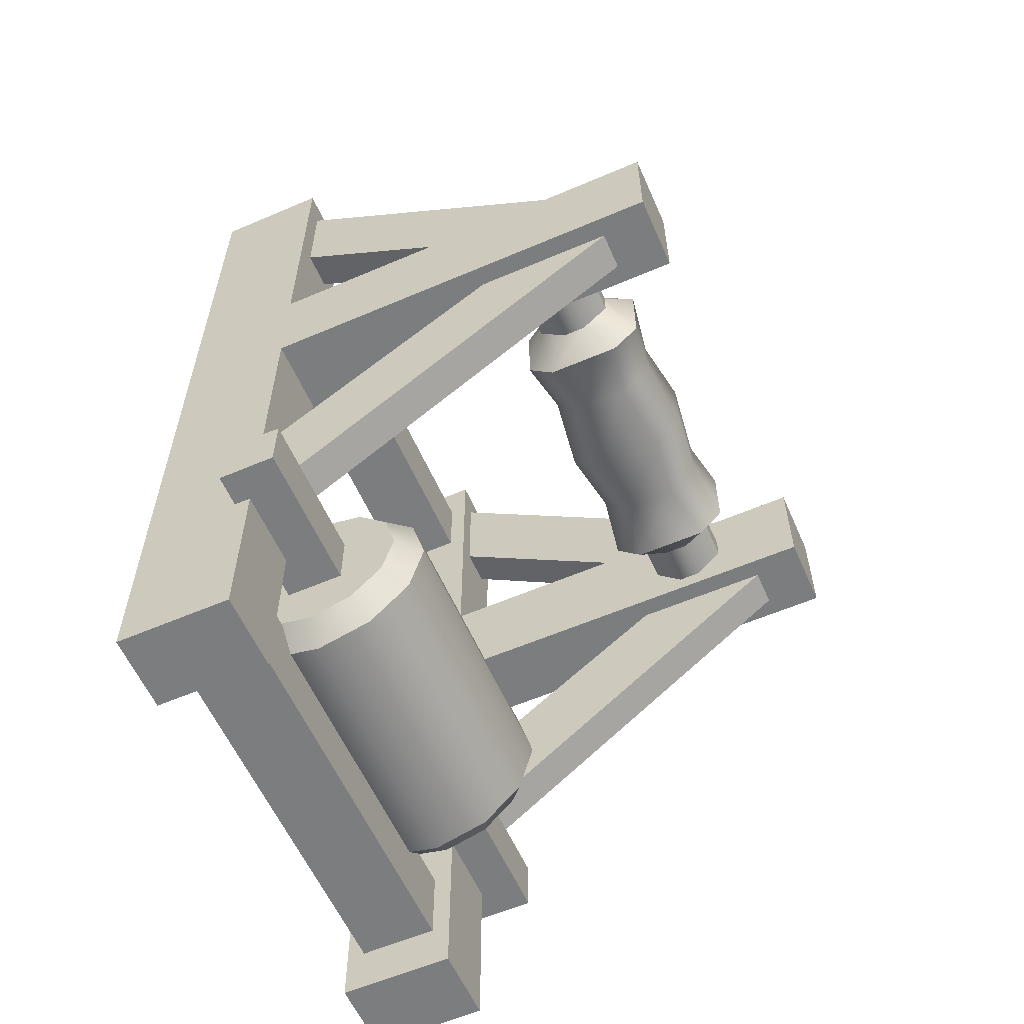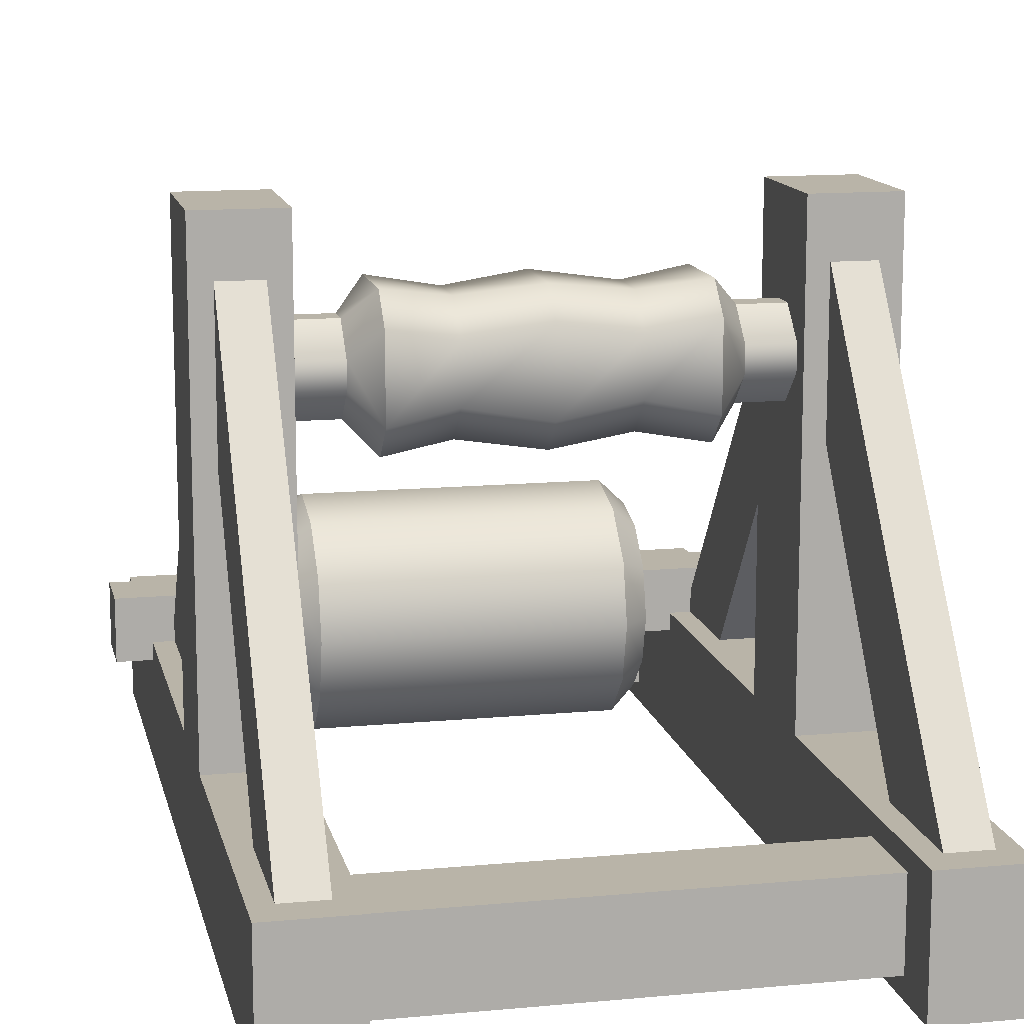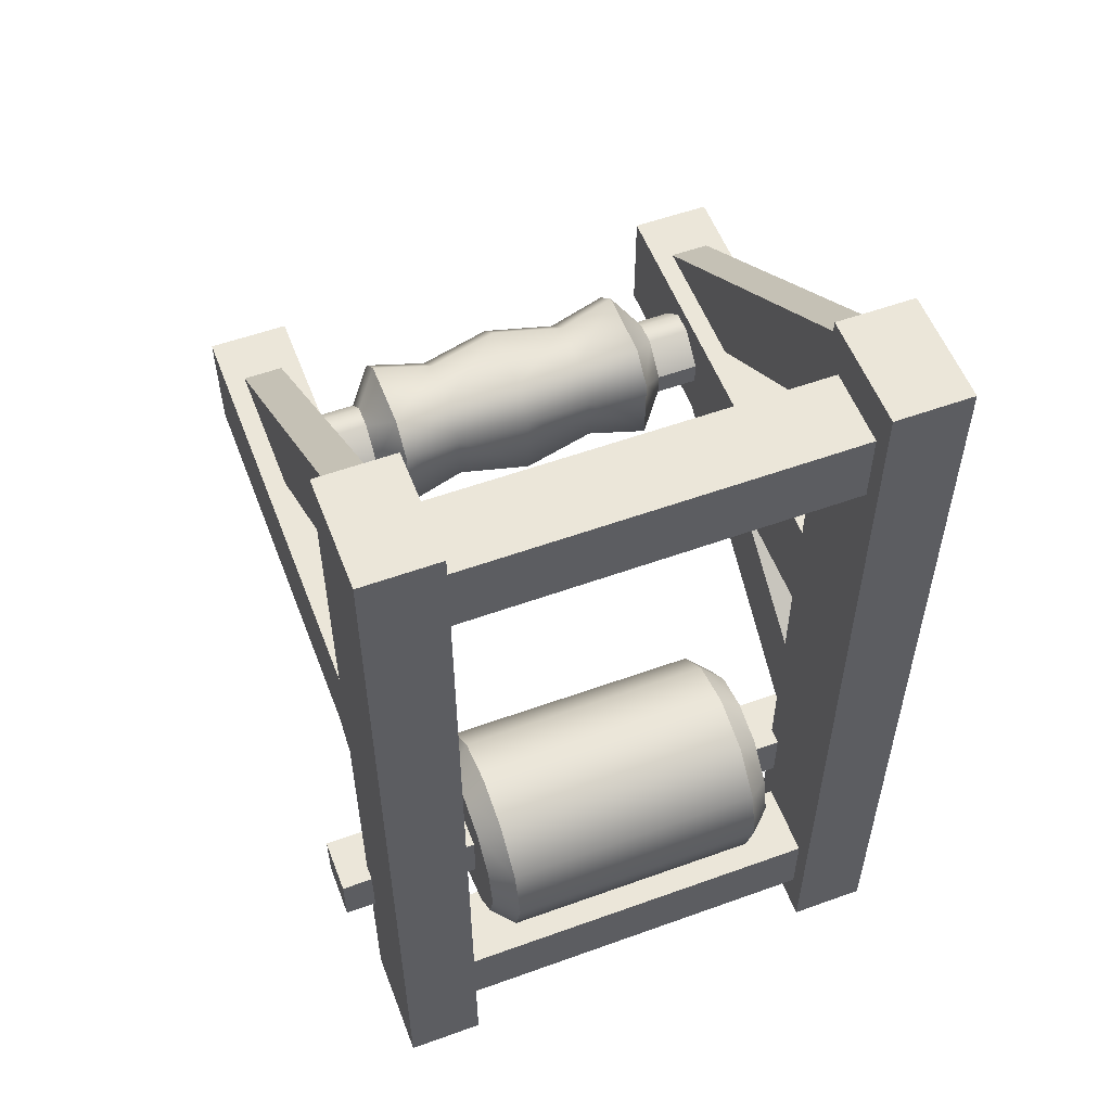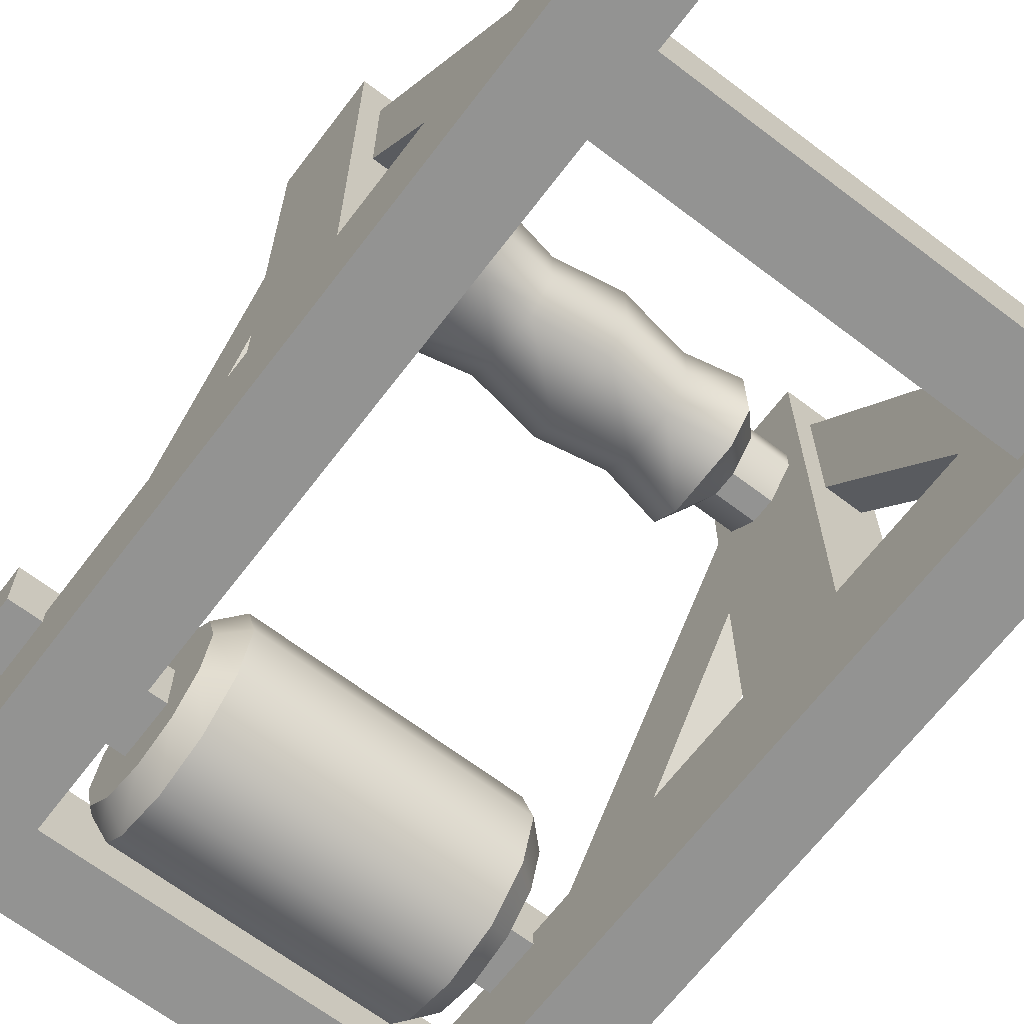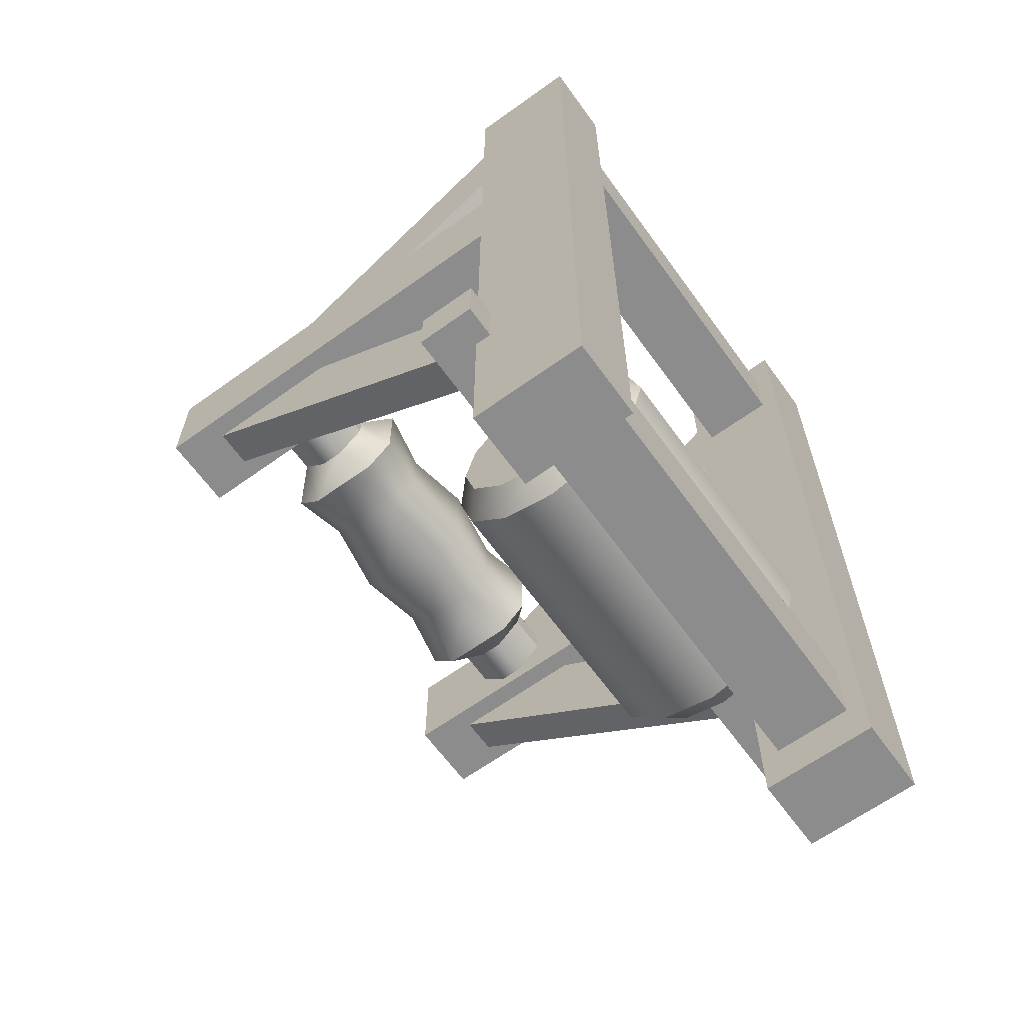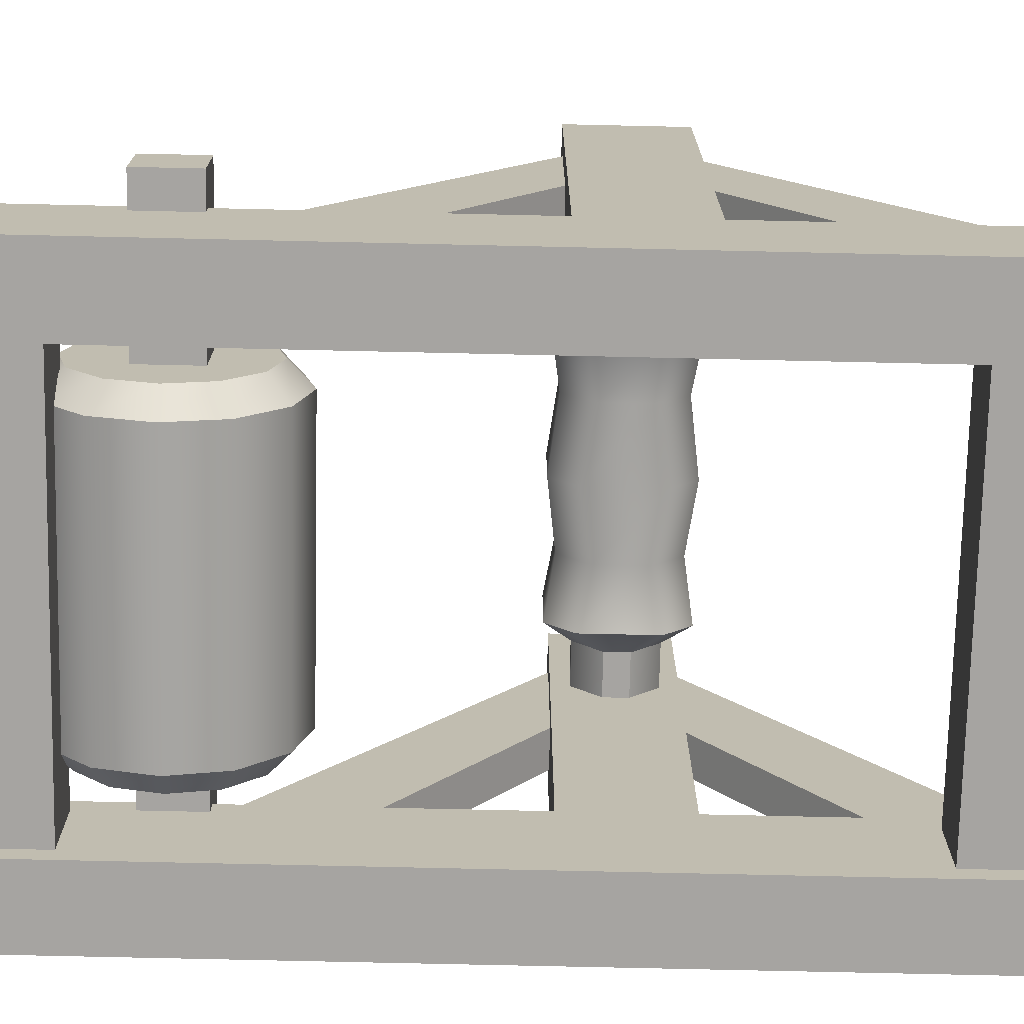
<metadata>
{"format":"obj","ext":"obj","renderer":"f3d","projection":"perspective","resolution":1024,"background":"white","views":[{"elev":-59.0,"azim":113.8,"up":"+Z"},{"elev":13.2,"azim":-12.1,"up":"+Y"},{"elev":55.5,"azim":-20.8,"up":"+Z"},{"elev":-66.7,"azim":-37.3,"up":"+Y"},{"elev":-64.3,"azim":-54.1,"up":"+Z"},{"elev":-73.5,"azim":-91.3,"up":"+Y"}]}
</metadata>
<code>
o catapult_yellow_full_catapult_yellow_full0
v 0.1478 0.1619 0.3494
v 0.1478 0.1619 -0.3494
v 0.2063 0.1619 0.3494
v 0.2063 0.1619 -0.3494
v 0.2063 0.2488 0.3494
v 0.2063 0.2488 -0.3494
v 0.1478 0.2488 0.3494
v 0.1478 0.2488 -0.3494
v 0.2063 0.5715 0.02832
v 0.2063 0.5715 0.1133
v 0.1478 0.5715 0.1133
v 0.1478 0.5715 0.02832
v 0.1478 0.1619 0.02832
v 0.1478 0.1619 0.1133
v 0.2063 0.1619 0.02832
v 0.2063 0.1619 0.1133
v 0.2063 0.2488 0.1133
v 0.2063 0.2488 0.02832
v 0.1478 0.2488 0.02832
v 0.1478 0.2488 0.1133
v -0.2063 0.1619 0.3494
v -0.2063 0.1619 -0.3494
v -0.1478 0.1619 0.3494
v -0.1478 0.1619 -0.3494
v -0.1478 0.2488 0.3494
v -0.1478 0.2488 -0.3494
v -0.2063 0.2488 0.3494
v -0.2063 0.2488 -0.3494
v -0.1478 0.5715 0.02832
v -0.1478 0.5715 0.1133
v -0.2063 0.5715 0.1133
v -0.2063 0.5715 0.02832
v -0.2063 0.1619 0.02832
v -0.2063 0.1619 0.1133
v -0.1478 0.1619 0.02832
v -0.1478 0.1619 0.1133
v -0.1478 0.2488 0.1133
v -0.1478 0.2488 0.02832
v -0.2063 0.2488 0.02832
v -0.2063 0.2488 0.1133
v -0.1624 0.4258 0.1133
v -0.1624 0.532 0.1133
v -0.1917 0.532 0.1133
v -0.1917 0.4258 0.1133
v -0.1917 0.2488 0.3257
v -0.1624 0.2488 0.3257
v -0.1624 0.2488 0.2408
v -0.1917 0.2488 0.2408
v 0.1917 0.4258 0.1133
v 0.1917 0.532 0.1133
v 0.1624 0.532 0.1133
v 0.1624 0.4258 0.1133
v 0.1624 0.2488 0.3257
v 0.1917 0.2488 0.3257
v 0.1917 0.2488 0.2408
v 0.1624 0.2488 0.2408
v -0.1624 0.4258 0.02832
v -0.1624 0.532 0.02832
v -0.1917 0.532 0.02832
v -0.1917 0.4258 0.02832
v -0.1917 0.2488 -0.1841
v -0.1624 0.2488 -0.1841
v -0.1624 0.2488 -0.09914
v -0.1917 0.2488 -0.09914
v 0.1917 0.4258 0.02832
v 0.1917 0.532 0.02832
v 0.1624 0.532 0.02832
v 0.1624 0.4258 0.02832
v 0.1624 0.2488 -0.1841
v 0.1917 0.2488 -0.1841
v 0.1917 0.2488 -0.09914
v 0.1624 0.2488 -0.09914
v 0.1747 0.1761 -0.254
v -0.1747 0.1761 -0.254
v 0.1747 0.1761 -0.3125
v -0.1747 0.1761 -0.3125
v 0.1747 0.2346 -0.3125
v -0.1747 0.2346 -0.3125
v 0.1747 0.2346 -0.254
v -0.1747 0.2346 -0.254
v 0.1747 0.1761 0.3125
v -0.1747 0.1761 0.3125
v 0.1747 0.1761 0.254
v -0.1747 0.1761 0.254
v 0.1747 0.2346 0.254
v -0.1747 0.2346 0.254
v 0.1747 0.2346 0.3125
v -0.1747 0.2346 0.3125
v -0.1196 0.2582 -0.1943
v -0.1022 0.2582 -0.2756
v 0.1197 0.2582 -0.1943
v 0.1023 0.2582 -0.2756
v -0.1022 0.2175 -0.2647
v 0.1023 0.2175 -0.2647
v -0.1022 0.1877 -0.235
v 0.1023 0.1877 -0.235
v -0.1022 0.1769 -0.1943
v 0.1023 0.1769 -0.1943
v -0.1022 0.1877 -0.1536
v 0.1023 0.1877 -0.1536
v -0.1022 0.2175 -0.1238
v 0.1023 0.2175 -0.1238
v -0.1022 0.2582 -0.1129
v 0.1023 0.2582 -0.1129
v -0.1022 0.2989 -0.1238
v 0.1023 0.2989 -0.1238
v -0.1022 0.3286 -0.1536
v 0.1023 0.3286 -0.1536
v -0.1022 0.3395 -0.1943
v 0.1023 0.3395 -0.1943
v -0.1022 0.3286 -0.235
v 0.1023 0.3286 -0.235
v -0.1022 0.2989 -0.2647
v 0.1023 0.2989 -0.2647
v 0.1197 0.2582 -0.2588
v 0.1197 0.2259 -0.2502
v 0.1197 0.2023 -0.2266
v 0.1197 0.1936 -0.1943
v 0.1197 0.2023 -0.162
v 0.1197 0.2259 -0.1384
v 0.1197 0.2582 -0.1297
v 0.1197 0.2905 -0.1384
v 0.1197 0.3141 -0.162
v 0.1197 0.3228 -0.1943
v 0.1197 0.3141 -0.2266
v 0.1197 0.2905 -0.2502
v -0.1196 0.2259 -0.2502
v -0.1196 0.2582 -0.2588
v -0.1196 0.2023 -0.2266
v -0.1196 0.1936 -0.1943
v -0.1196 0.2023 -0.162
v -0.1196 0.2259 -0.1384
v -0.1196 0.2582 -0.1297
v -0.1196 0.2905 -0.1384
v -0.1196 0.3141 -0.162
v -0.1196 0.3228 -0.1943
v -0.1196 0.3141 -0.2266
v -0.1196 0.2905 -0.2502
v 0.1747 0.4655 0.1001
v 0.1747 0.4452 0.07973
v -0.1747 0.4452 0.07973
v -0.1747 0.4655 0.1001
v 0.1747 0.4452 0.0619
v 0.1747 0.4655 0.04155
v -0.1747 0.4655 0.04156
v -0.1747 0.4452 0.0619
v 0.1747 0.4834 0.04155
v 0.1747 0.5037 0.0619
v -0.1747 0.5037 0.0619
v -0.1747 0.4834 0.04156
v 0.1747 0.5037 0.07973
v 0.1747 0.4834 0.1001
v -0.1747 0.4834 0.1001
v -0.1747 0.5037 0.07973
v -0.1165 0.4452 0.07968
v -0.1165 0.4656 0.1001
v 0.1165 0.4656 0.1001
v 0.1165 0.4452 0.07968
v -0.1165 0.4656 0.04156
v -0.1165 0.4452 0.06195
v 0.1165 0.4452 0.06195
v 0.1165 0.4656 0.04155
v -0.1165 0.5037 0.06195
v -0.1165 0.4833 0.04156
v 0.1165 0.4833 0.04155
v 0.1165 0.5037 0.06195
v -0.1165 0.4833 0.1001
v -0.1165 0.5037 0.07968
v 0.1165 0.5037 0.07968
v 0.1165 0.4833 0.1001
v -0.09774 0.4261 0.09878
v -0.09774 0.4465 0.1192
v -0.05344 0.4328 0.0898
v -0.05344 0.4555 0.1125
v 0 0.4261 0.09891
v 0 0.4463 0.1192
v 0.05344 0.4328 0.0898
v 0.05344 0.4555 0.1125
v 0.09774 0.4465 0.1192
v 0.09774 0.4261 0.09878
v -0.09774 0.4465 0.02247
v -0.09774 0.4261 0.04284
v -0.05344 0.4555 0.02912
v -0.05344 0.4328 0.05182
v -0 0.4463 0.02247
v -0 0.4261 0.04271
v 0.05344 0.4555 0.02912
v 0.05344 0.4328 0.05182
v 0.09774 0.4261 0.04284
v 0.09774 0.4465 0.02247
v -0.09774 0.5228 0.04284
v -0.09774 0.5024 0.02247
v -0.05344 0.5161 0.05182
v -0.05344 0.4934 0.02912
v -0 0.5228 0.04271
v -0 0.5025 0.02247
v 0.05344 0.5161 0.05182
v 0.05344 0.4934 0.02912
v 0.09774 0.5024 0.02247
v 0.09774 0.5228 0.04284
v -0.09774 0.5024 0.1192
v -0.09774 0.5228 0.09878
v -0.05344 0.4934 0.1125
v -0.05344 0.5161 0.0898
v 0 0.5025 0.1192
v 0 0.5228 0.09891
v 0.05344 0.4934 0.1125
v 0.05344 0.5161 0.0898
v 0.09774 0.5228 0.09878
v 0.09774 0.5024 0.1192
v 0.2305 0.2365 -0.1726
v -0.2304 0.2365 -0.1726
v 0.2305 0.2365 -0.2159
v -0.2304 0.2365 -0.2159
v 0.2305 0.2799 -0.2159
v -0.2304 0.2799 -0.2159
v 0.2305 0.2799 -0.1726
v -0.2304 0.2799 -0.1726
f 4 6 18 15
f 5 7 1 3
f 4 2 8 6
f 16 17 5 3
f 14 16 3 1
f 6 8 19 18
f 11 10 9 12
f 2 4 15 13
f 19 8 2 13
f 17 20 7 5
f 20 17 10 11
f 19 13 14 20
f 16 14 13 15
f 17 16 15 18
f 7 20 14 1
f 17 18 9 10
f 19 20 11 12
f 18 19 12 9
f 24 26 38 35
f 25 27 21 23
f 24 22 28 26
f 36 37 25 23
f 34 36 23 21
f 26 28 39 38
f 31 30 29 32
f 22 24 35 33
f 39 28 22 33
f 37 40 27 25
f 37 38 29 30
f 39 33 34 40
f 36 34 33 35
f 37 36 35 38
f 27 40 34 21
f 39 40 31 32
f 38 39 32 29
f 40 37 30 31
f 44 48 45 43
f 43 45 46 42
f 42 46 47 41
f 41 47 48 44
f 51 53 54 50
f 50 54 55 49
f 49 55 56 52
f 52 56 53 51
f 60 59 61 64
f 59 58 62 61
f 58 57 63 62
f 57 60 64 63
f 67 66 70 69
f 66 65 71 70
f 65 68 72 71
f 68 67 69 72
f 76 78 77 75
f 74 76 75 73
f 79 80 74 73
f 78 80 79 77
f 84 86 85 83
f 82 84 83 81
f 87 88 82 81
f 86 88 87 85
f 113 114 92 90
f 95 96 98 97
f 97 98 100 99
f 99 100 102 101
f 101 102 104 103
f 103 104 106 105
f 105 106 108 107
f 107 108 110 109
f 109 110 112 111
f 111 112 114 113
f 93 94 96 95
f 90 92 94 93
f 90 93 127 128
f 94 92 115 116
f 93 95 129 127
f 96 94 116 117
f 95 97 130 129
f 98 96 117 118
f 97 99 131 130
f 100 98 118 119
f 99 101 132 131
f 102 100 119 120
f 101 103 133 132
f 104 102 120 121
f 103 105 134 133
f 106 104 121 122
f 105 107 135 134
f 108 106 122 123
f 107 109 136 135
f 110 108 123 124
f 109 111 137 136
f 112 110 124 125
f 111 113 138 137
f 114 112 125 126
f 113 90 128 138
f 92 114 126 115
f 91 116 115
f 91 117 116
f 91 118 117
f 91 119 118
f 91 120 119
f 91 121 120
f 91 122 121
f 91 123 122
f 91 124 123
f 91 125 124
f 91 126 125
f 91 115 126
f 89 128 127
f 89 127 129
f 89 129 130
f 89 130 131
f 89 131 132
f 89 132 133
f 89 133 134
f 89 134 135
f 89 135 136
f 89 136 137
f 89 137 138
f 89 138 128
f 145 150 164 159
f 141 146 160 155
f 162 165 147 144
f 149 154 168 163
f 167 156 172 201
f 158 161 143 140
f 167 153 142 156
f 155 160 182 171
f 169 166 200 209
f 171 182 184 173
f 165 162 190 199
f 166 169 151 148
f 163 168 202 191
f 157 170 210 179
f 159 164 192 181
f 161 158 180 189
f 193 204 206 195
f 195 206 208 197
f 197 208 209 200
f 181 192 194 183
f 177 188 189 180
f 175 186 188 177
f 173 184 186 175
f 203 201 172 174
f 205 203 174 176
f 207 205 176 178
f 210 207 178 179
f 183 194 196 185
f 185 196 198 187
f 187 198 199 190
f 191 202 204 193
f 158 140 139 157
f 162 144 143 161
f 166 148 147 165
f 170 152 151 169
f 141 155 156 142
f 145 159 160 146
f 149 163 164 150
f 153 167 168 154
f 167 201 202 168
f 163 191 192 164
f 200 166 165 199
f 172 156 155 171
f 159 181 182 160
f 190 162 161 189
f 180 158 157 179
f 169 209 210 170
f 171 173 174 172
f 173 175 176 174
f 175 177 178 176
f 177 180 179 178
f 181 183 184 182
f 183 185 186 184
f 185 187 188 186
f 187 190 189 188
f 191 193 194 192
f 193 195 196 194
f 195 197 198 196
f 197 200 199 198
f 201 203 204 202
f 203 205 206 204
f 205 207 208 206
f 207 210 209 208
f 152 170 157 139
f 214 216 215 213
f 212 214 213 211
f 217 218 212 211
f 216 218 217 215
f 211 213 215 217
f 214 212 218 216

</code>
